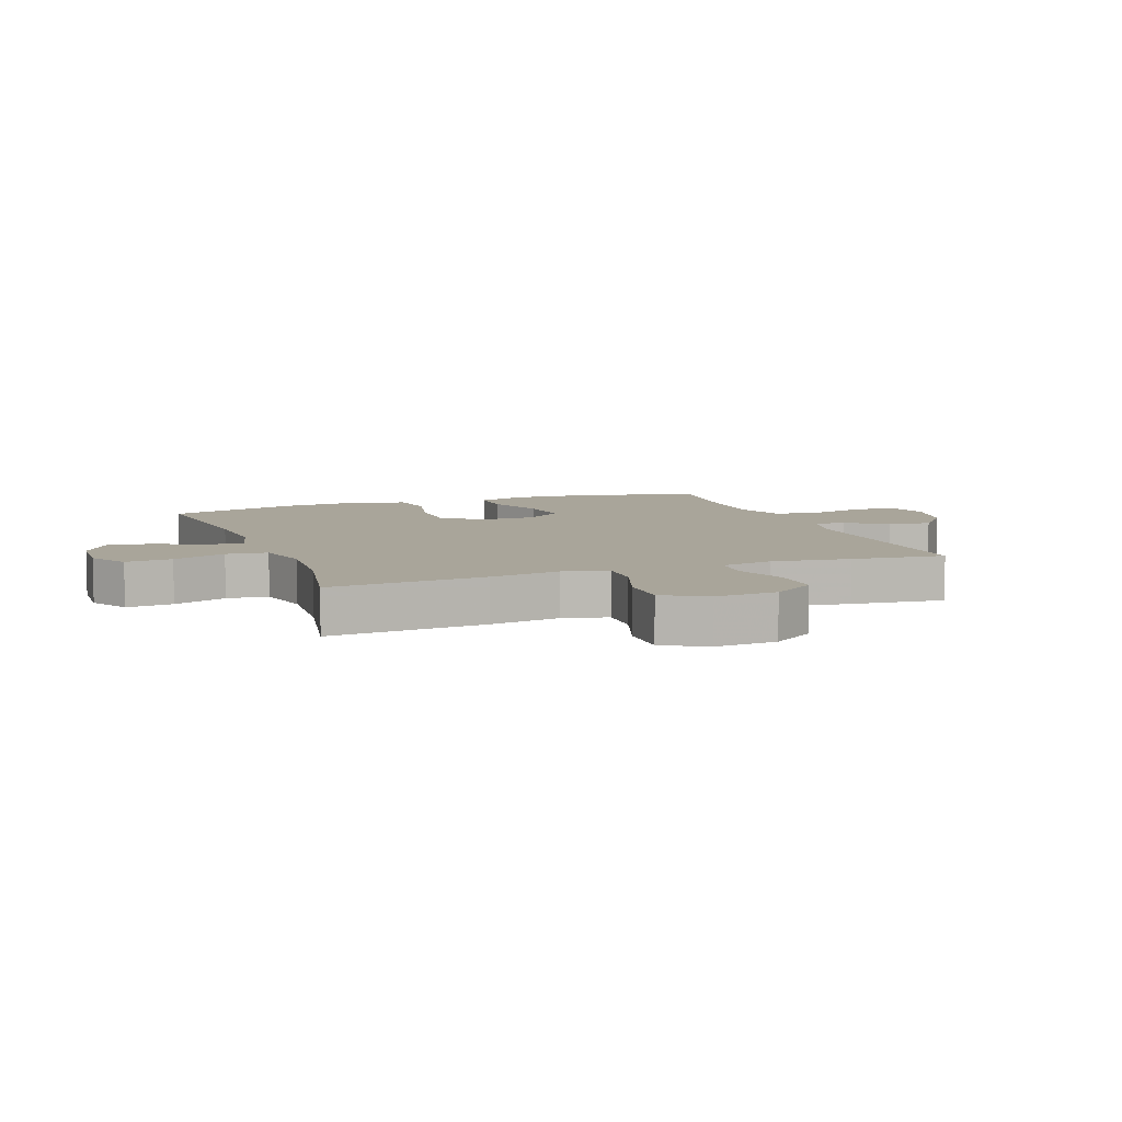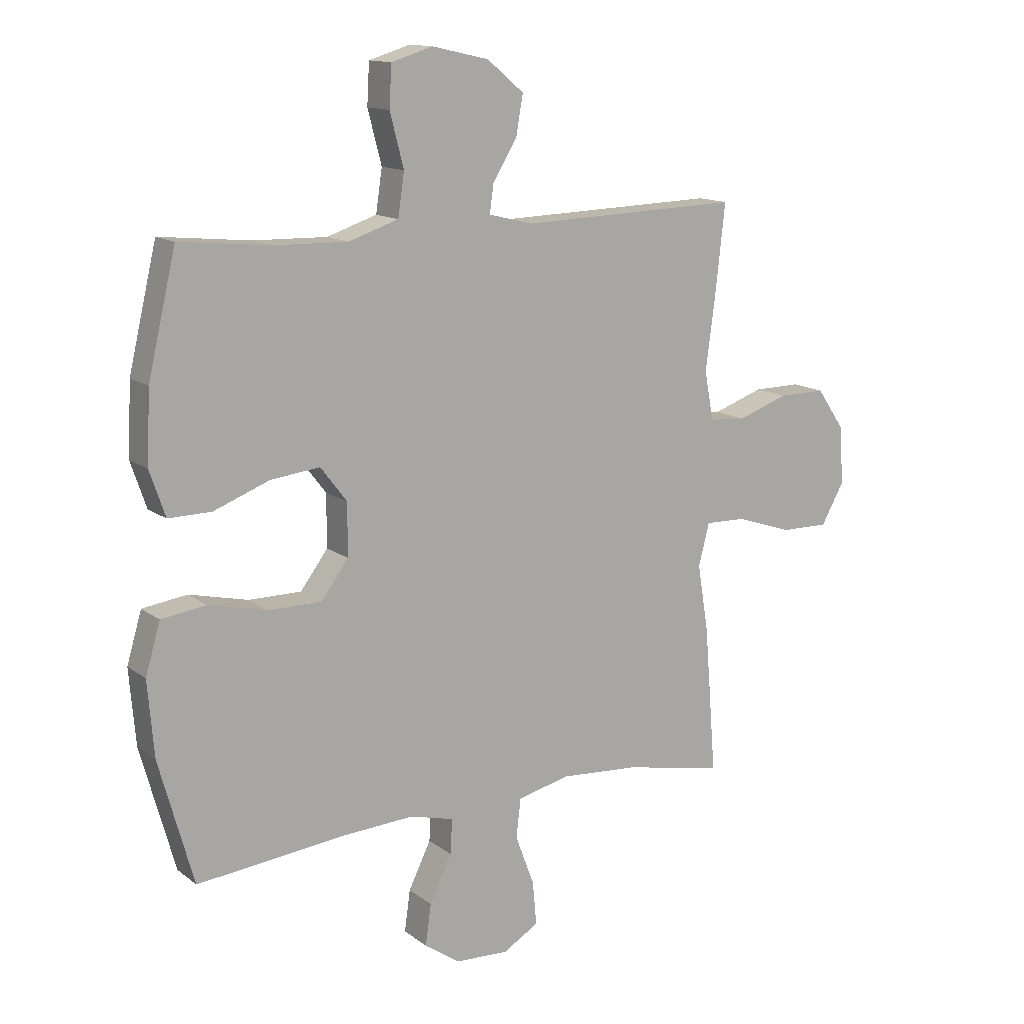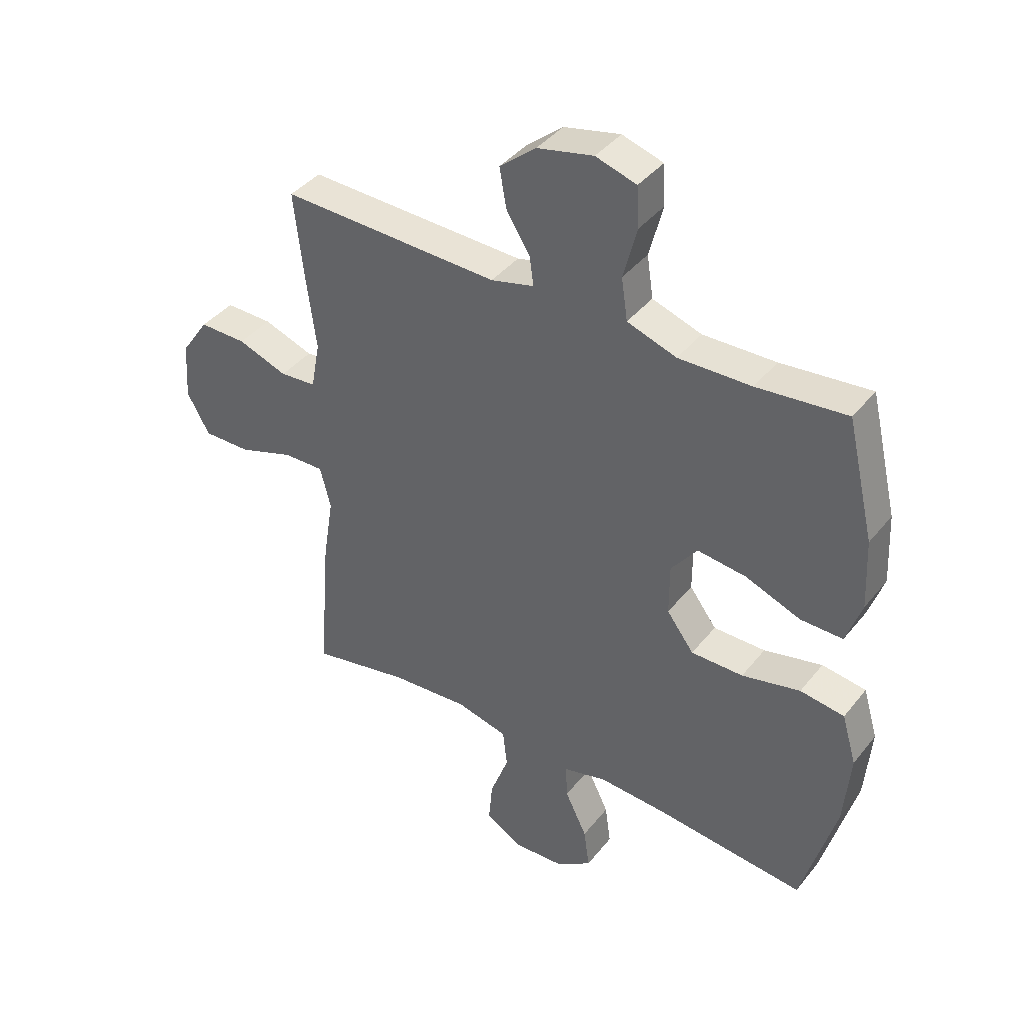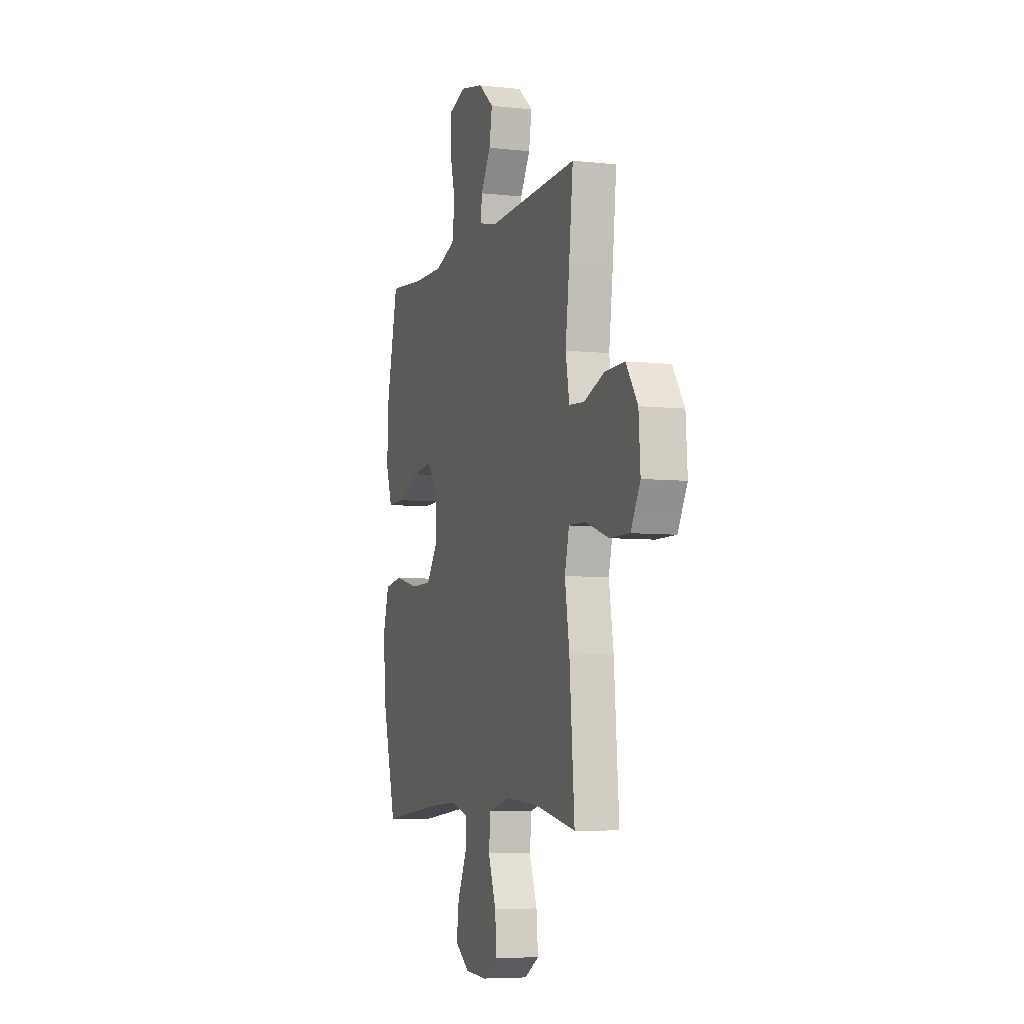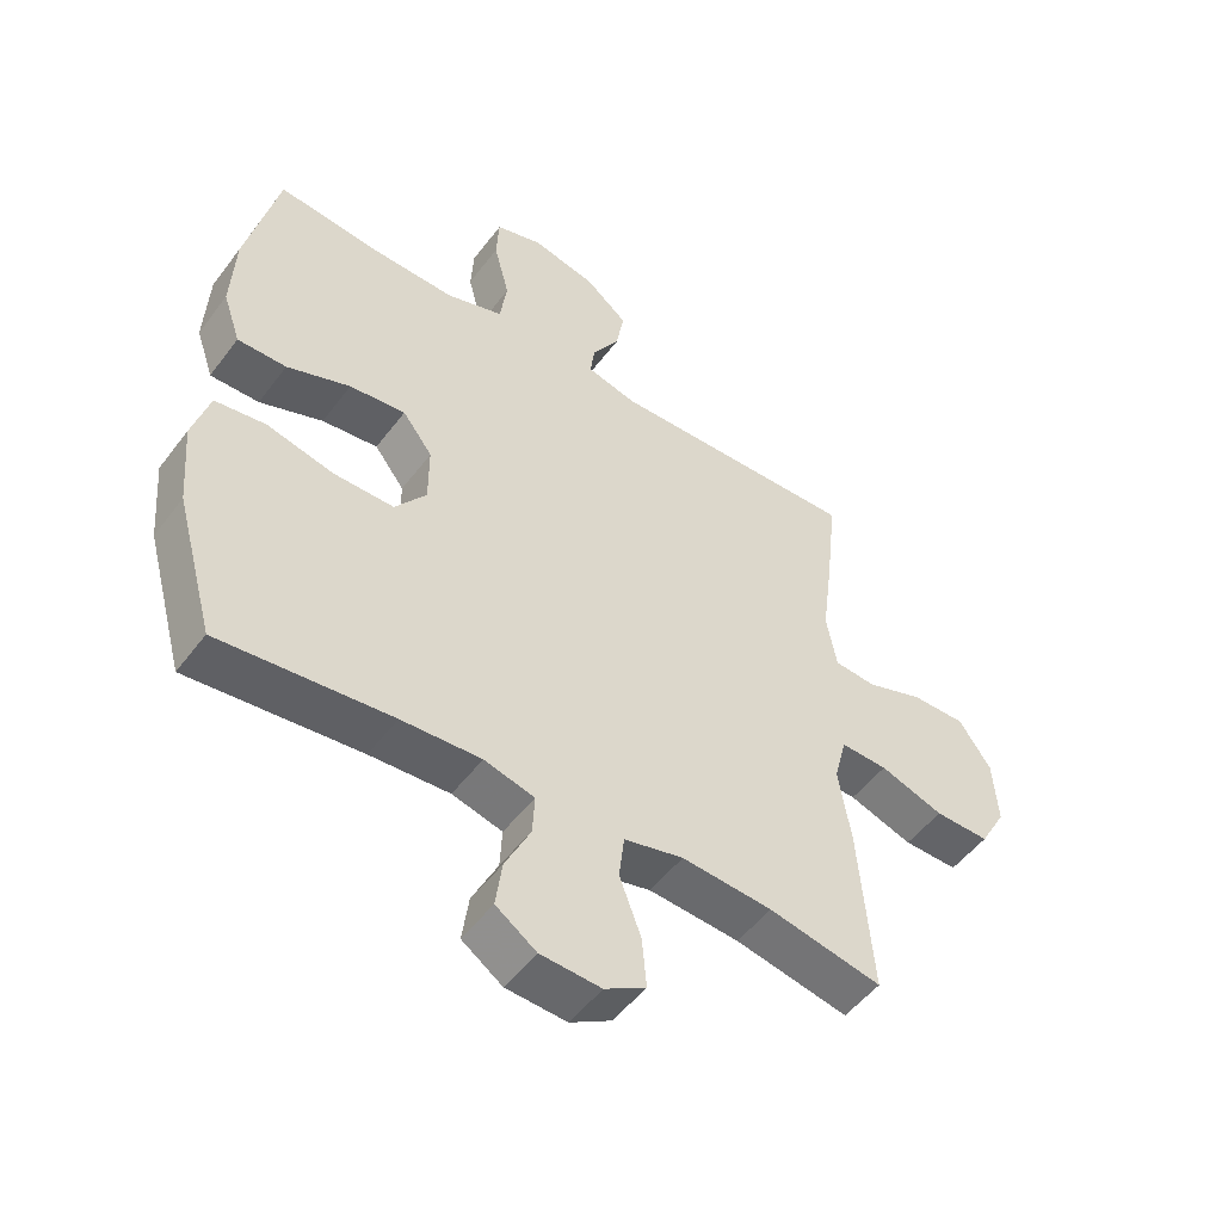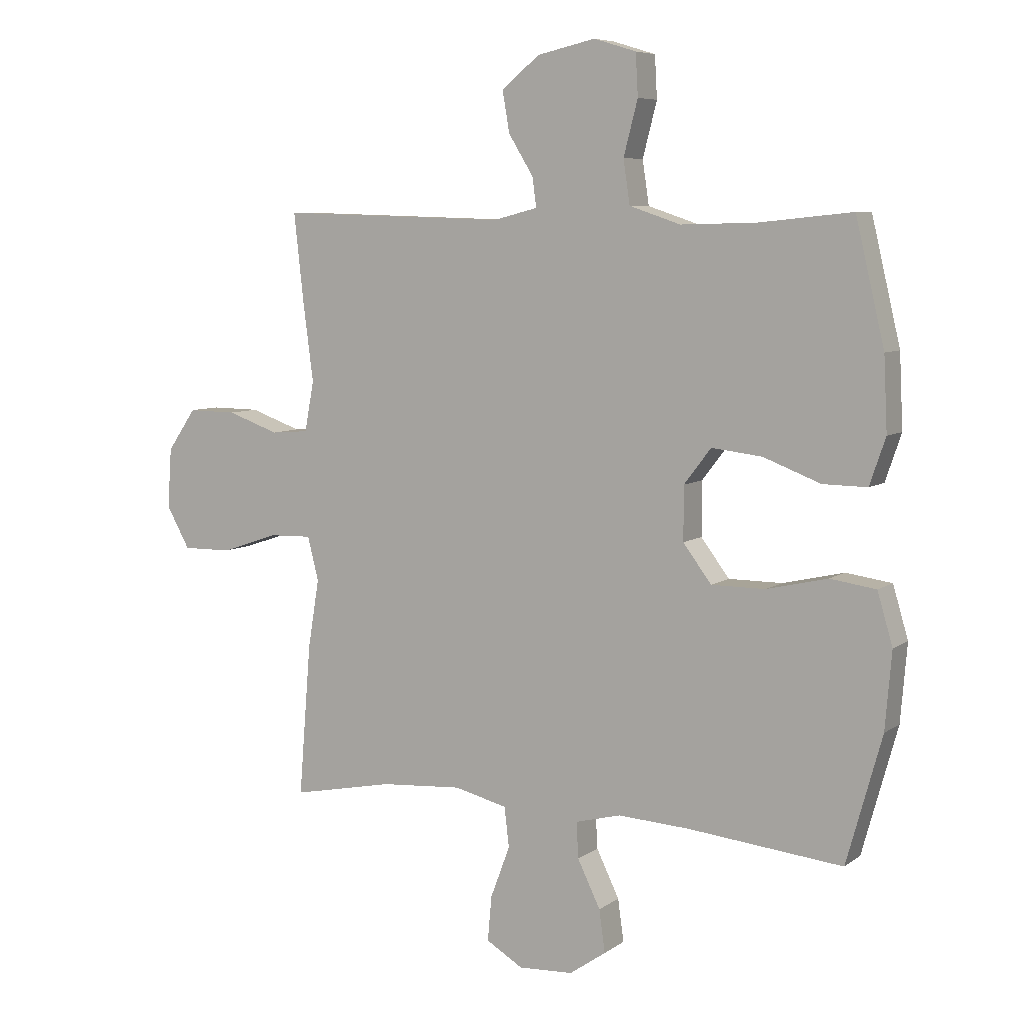
<metadata>
{"format":"obj","ext":"obj","renderer":"f3d","projection":"perspective","resolution":1024,"background":"white","views":[{"elev":7.5,"azim":-110.4,"up":"+Y"},{"elev":13.6,"azim":147.9,"up":"+Z"},{"elev":40.3,"azim":34.7,"up":"+Z"},{"elev":-6.3,"azim":-108.2,"up":"+Z"},{"elev":-51.0,"azim":144.3,"up":"+Z"},{"elev":7.0,"azim":28.5,"up":"+Z"}]}
</metadata>
<code>
v -0.5 0.07 -0.5
v -0.479 0.07 -0.24
v -0.46 0.07 -0.124
v -0.479 0.07 -0.05
v -0.551 0.07 -0.052
v -0.649 0.07 -0.085
v -0.733 0.07 -0.086
v -0.773 0.07 -0.015
v -0.766 0.07 0.087
v -0.717 0.07 0.158
v -0.634 0.07 0.157
v -0.546 0.07 0.126
v -0.482 0.07 0.131
v -0.466 0.07 0.216
v -0.483 0.07 0.346
v -0.5 0.07 0.5
v -0.114 0.07 0.488
v -0.038 0.07 0.507
v -0.045 0.07 0.557
v -0.087 0.07 0.625
v -0.099 0.07 0.694
v -0.035 0.07 0.747
v 0.064 0.07 0.769
v 0.136 0.07 0.747
v 0.14 0.07 0.676
v 0.116 0.07 0.584
v 0.127 0.07 0.51
v 0.214 0.07 0.481
v 0.342 0.07 0.484
v 0.5 0.07 0.5
v 0.549 0.07 0.292
v 0.555 0.07 0.168
v 0.528 0.07 0.089
v 0.453 0.07 0.09
v 0.356 0.07 0.127
v 0.27 0.07 0.137
v 0.224 0.07 0.077
v 0.224 0.07 -0.014
v 0.272 0.07 -0.078
v 0.364 0.07 -0.078
v 0.467 0.07 -0.054
v 0.545 0.07 -0.065
v 0.571 0.07 -0.153
v 0.56 0.07 -0.284
v 0.5 0.07 -0.5
v 0.237 0.07 -0.473
v 0.115 0.07 -0.466
v 0.038 0.07 -0.486
v 0.041 0.07 -0.547
v 0.08 0.07 -0.627
v 0.09 0.07 -0.699
v 0.028 0.07 -0.742
v -0.065 0.07 -0.747
v -0.128 0.07 -0.71
v -0.121 0.07 -0.633
v -0.088 0.07 -0.545
v -0.096 0.07 -0.477
v -0.187 0.07 -0.455
v -0.326 0.07 -0.465
v -0.5 0 -0.5
v -0.479 0 -0.24
v -0.46 0 -0.124
v -0.479 0 -0.05
v -0.551 0 -0.052
v -0.649 0 -0.085
v -0.733 0 -0.086
v -0.773 0 -0.015
v -0.766 0 0.087
v -0.717 0 0.158
v -0.634 0 0.157
v -0.546 0 0.126
v -0.482 0 0.131
v -0.466 0 0.216
v -0.483 0 0.346
v -0.5 0 0.5
v -0.114 0 0.488
v -0.038 0 0.507
v -0.045 0 0.557
v -0.087 0 0.625
v -0.099 0 0.694
v -0.035 0 0.747
v 0.064 0 0.769
v 0.136 0 0.747
v 0.14 0 0.676
v 0.116 0 0.584
v 0.127 0 0.51
v 0.214 0 0.481
v 0.342 0 0.484
v 0.5 0 0.5
v 0.549 0 0.292
v 0.555 0 0.168
v 0.528 0 0.089
v 0.453 0 0.09
v 0.356 0 0.127
v 0.27 0 0.137
v 0.224 0 0.077
v 0.224 0 -0.014
v 0.272 0 -0.078
v 0.364 0 -0.078
v 0.467 0 -0.054
v 0.545 0 -0.065
v 0.571 0 -0.153
v 0.56 0 -0.284
v 0.5 0 -0.5
v 0.237 0 -0.473
v 0.115 0 -0.466
v 0.038 0 -0.486
v 0.041 0 -0.547
v 0.08 0 -0.627
v 0.09 0 -0.699
v 0.028 0 -0.742
v -0.065 0 -0.747
v -0.128 0 -0.71
v -0.121 0 -0.633
v -0.088 0 -0.545
v -0.096 0 -0.477
v -0.187 0 -0.455
v -0.326 0 -0.465
f 53 54 55 56
f 51 52 53 56
f 49 50 51 56
f 48 49 56 57
f 47 48 57 58
f 43 44 45 46
f 43 46 47
f 40 41 42 43
f 39 40 43 47
f 38 39 47 58
f 32 33 34 35
f 32 35 36
f 29 30 31 32
f 28 29 32 36
f 27 28 36 37
f 23 24 25 26
f 23 26 27
f 19 20 21 22
f 18 19 22 23
f 14 15 16 17
f 13 14 17 18
f 9 10 11 12
f 9 12 13
f 8 9 13
f 5 6 7 8
f 4 5 8 13
f 3 4 13 18
f 59 1 2 3
f 58 59 3 18
f 27 37 38 58
f 18 23 27 58
f 115 114 113 112
f 115 112 111 110
f 115 110 109 108
f 116 115 108 107
f 117 116 107 106
f 105 104 103 102
f 106 105 102
f 102 101 100 99
f 106 102 99 98
f 117 106 98 97
f 94 93 92 91
f 95 94 91
f 91 90 89 88
f 95 91 88 87
f 96 95 87 86
f 85 84 83 82
f 86 85 82
f 81 80 79 78
f 82 81 78 77
f 76 75 74 73
f 77 76 73 72
f 71 70 69 68
f 72 71 68
f 72 68 67
f 67 66 65 64
f 72 67 64 63
f 77 72 63 62
f 62 61 60 118
f 77 62 118 117
f 117 97 96 86
f 117 86 82 77
f 1 60 61 2
f 2 61 62 3
f 3 62 63 4
f 4 63 64 5
f 5 64 65 6
f 6 65 66 7
f 7 66 67 8
f 8 67 68 9
f 9 68 69 10
f 10 69 70 11
f 11 70 71 12
f 12 71 72 13
f 13 72 73 14
f 14 73 74 15
f 15 74 75 16
f 16 75 76 17
f 17 76 77 18
f 18 77 78 19
f 19 78 79 20
f 20 79 80 21
f 21 80 81 22
f 22 81 82 23
f 23 82 83 24
f 24 83 84 25
f 25 84 85 26
f 26 85 86 27
f 27 86 87 28
f 28 87 88 29
f 29 88 89 30
f 30 89 90 31
f 31 90 91 32
f 32 91 92 33
f 33 92 93 34
f 34 93 94 35
f 35 94 95 36
f 36 95 96 37
f 37 96 97 38
f 38 97 98 39
f 39 98 99 40
f 40 99 100 41
f 41 100 101 42
f 42 101 102 43
f 43 102 103 44
f 44 103 104 45
f 45 104 105 46
f 46 105 106 47
f 47 106 107 48
f 48 107 108 49
f 49 108 109 50
f 50 109 110 51
f 51 110 111 52
f 52 111 112 53
f 53 112 113 54
f 54 113 114 55
f 55 114 115 56
f 56 115 116 57
f 57 116 117 58
f 58 117 118 59
f 59 118 60 1

</code>
